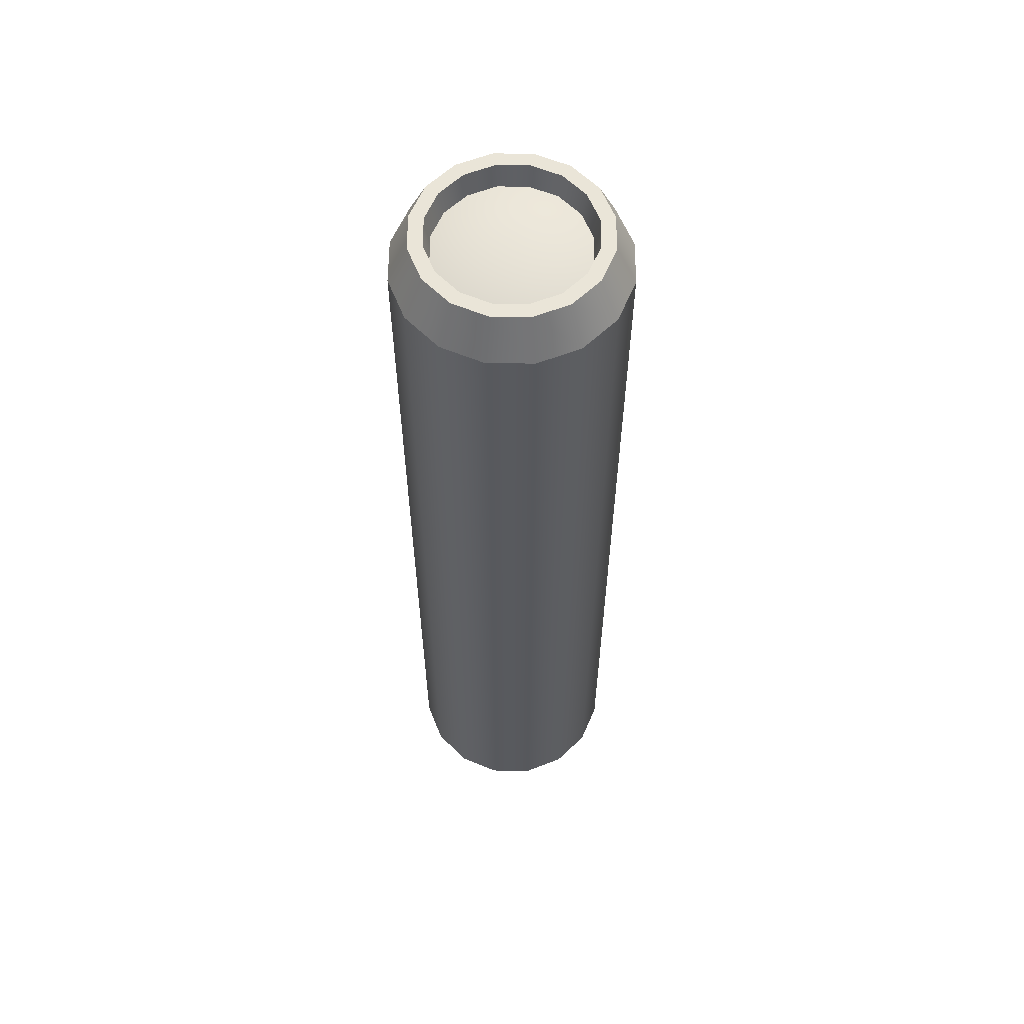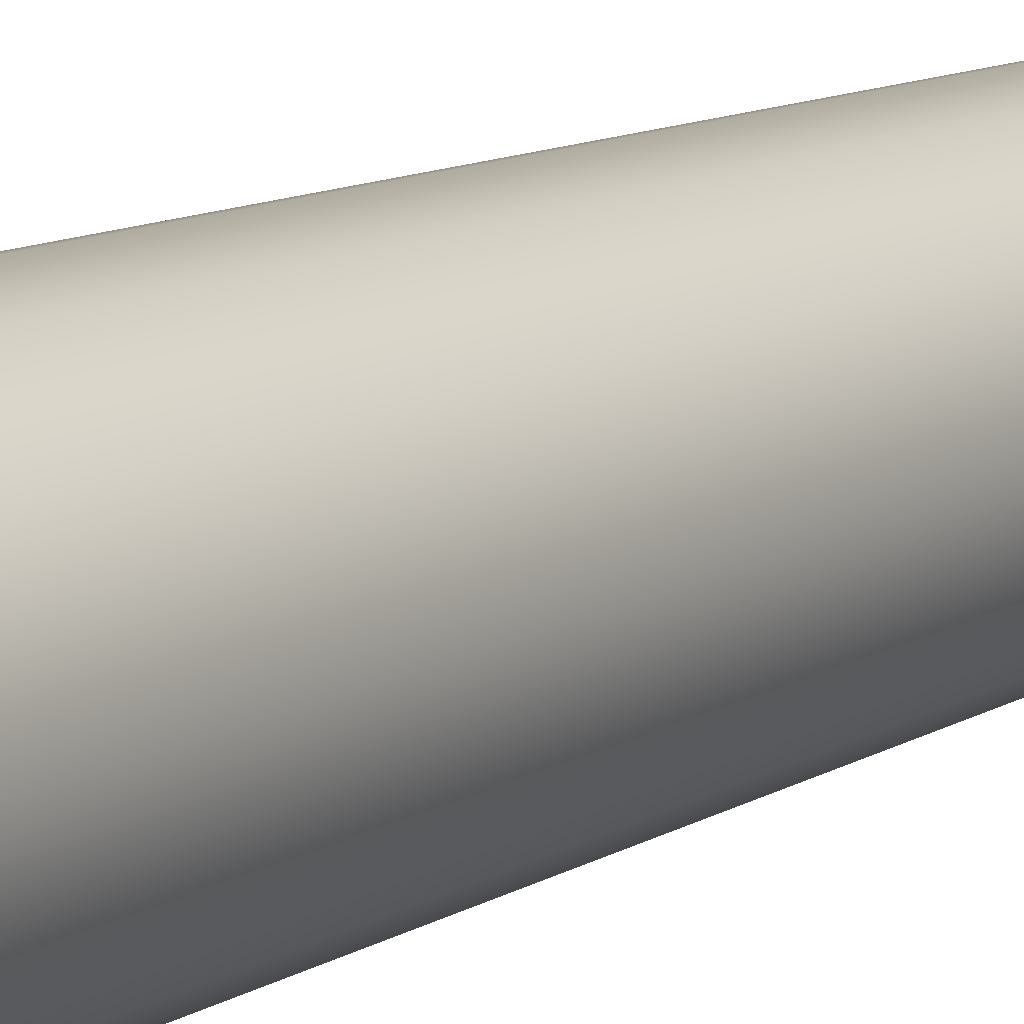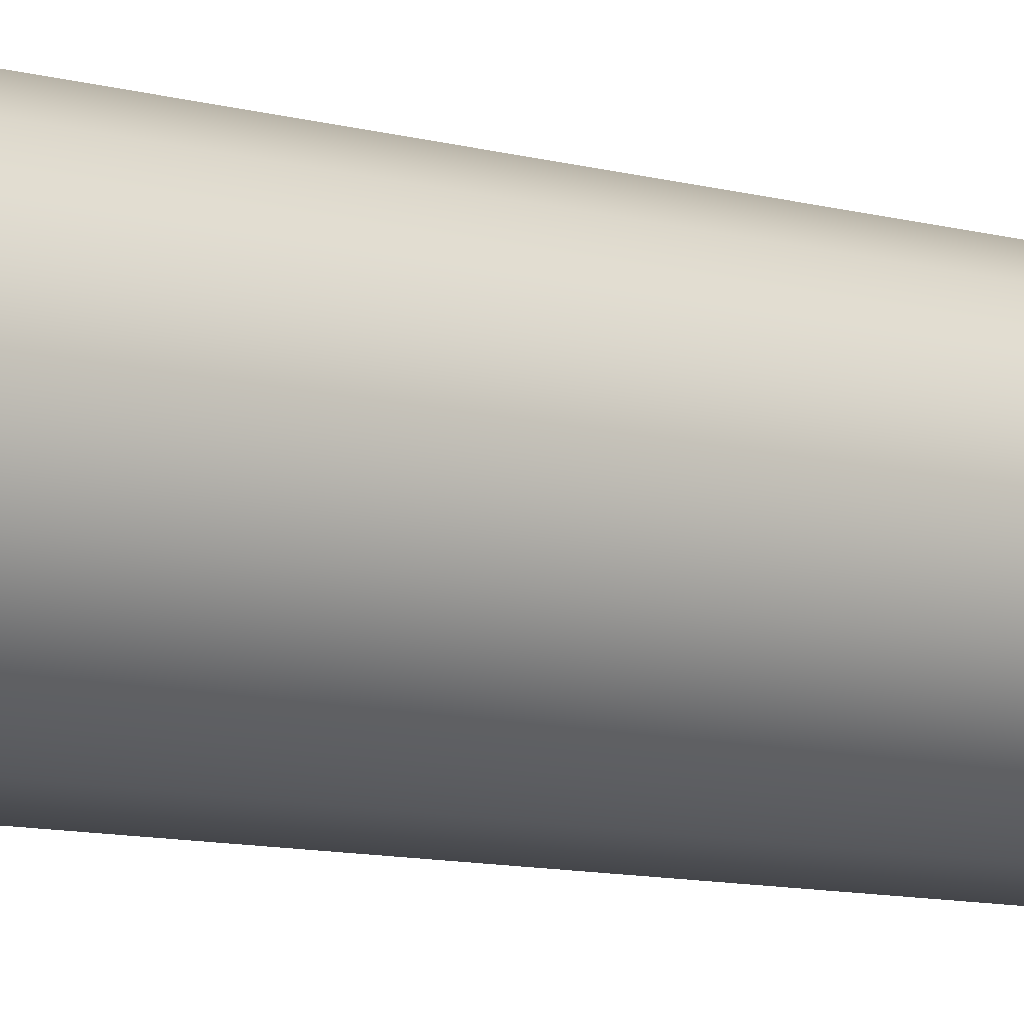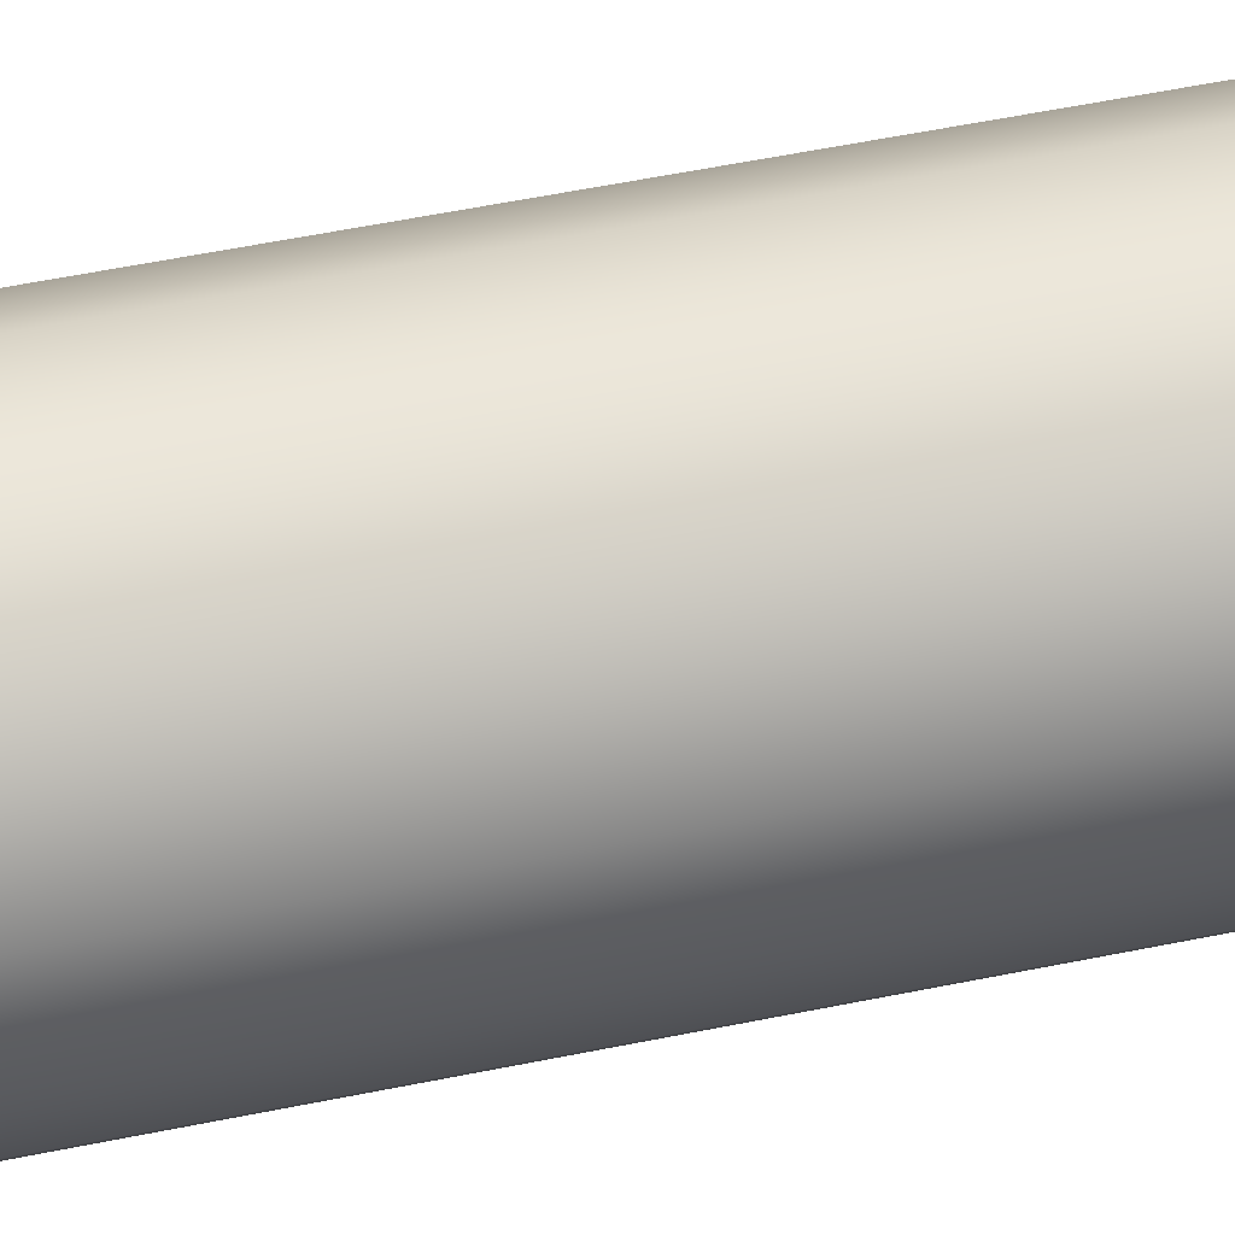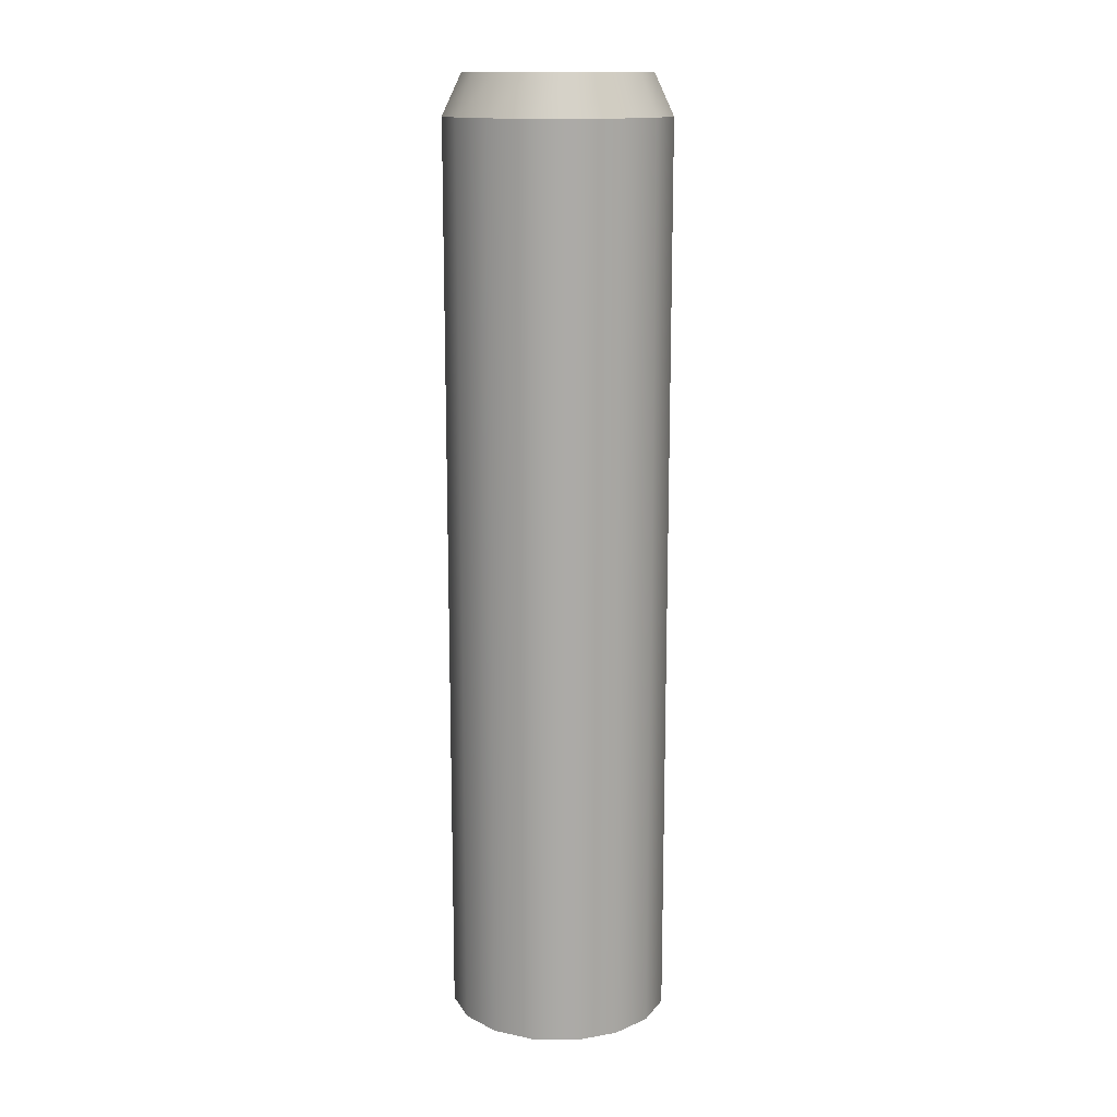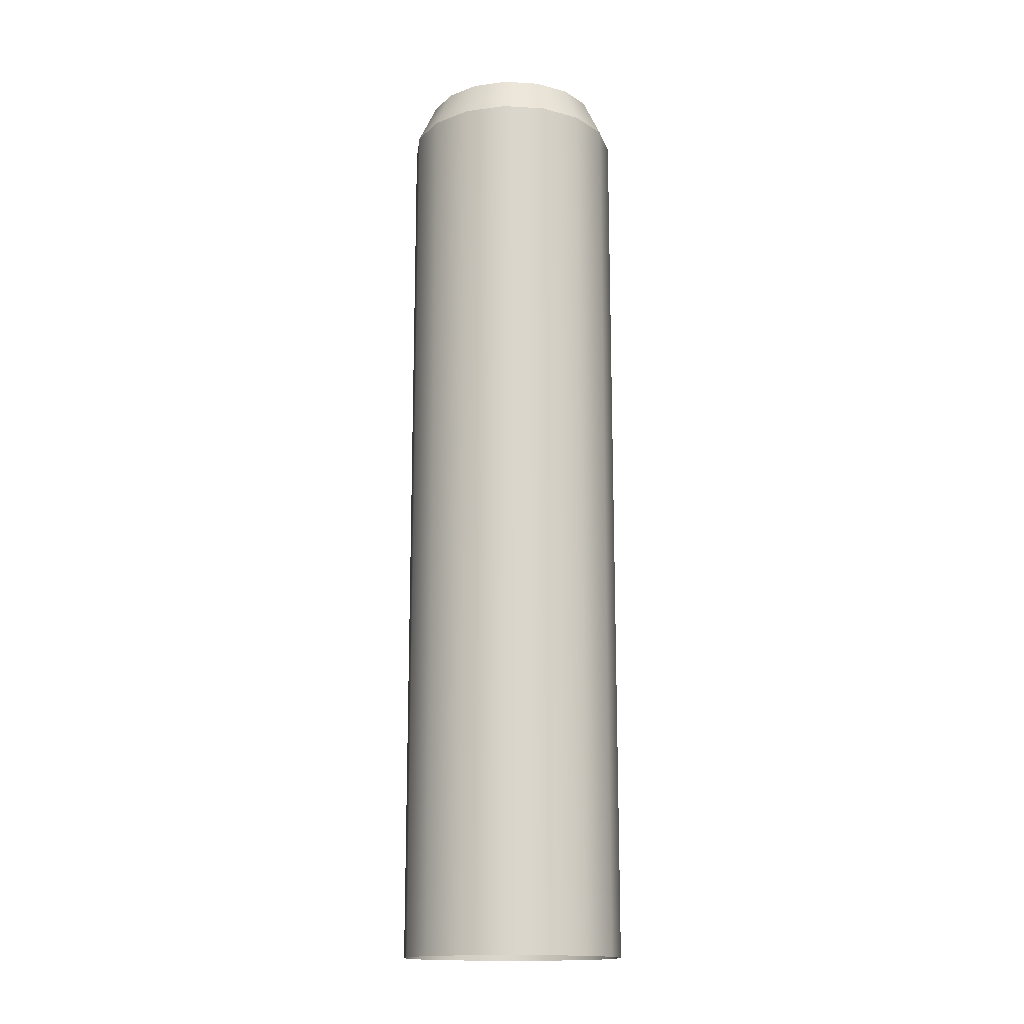
<metadata>
{"format":"obj","ext":"obj","renderer":"f3d","projection":"perspective","resolution":1024,"background":"white","views":[{"elev":59.4,"azim":146.9,"up":"+Y"},{"elev":9.8,"azim":-148.7,"up":"+Z"},{"elev":-9.1,"azim":52.2,"up":"+Z"},{"elev":51.4,"azim":77.2,"up":"+Z"},{"elev":14.3,"azim":-9.2,"up":"+Y"},{"elev":-15.7,"azim":4.3,"up":"+Y"}]}
</metadata>
<code>
g Cannon_B10_In
v -0.5863 1.191 -0.0332
v -0.5863 0.918 -0.0332
v -0.5951 0.918 -0.07757
v -0.5951 1.191 -0.07757
v -0.6203 0.918 -0.1152
v -0.6203 1.191 -0.1152
v -0.6203 0.245 -0.1152
v -0.5951 0.245 -0.07757
v -0.5863 0.245 -0.0332
v -0.5951 0.918 0.01117
v -0.5863 1.191 -0.0332
v -0.5951 1.191 0.01117
v -0.6203 0.918 0.04879
v -0.6203 1.191 0.04879
v -0.6579 0.918 0.07393
v -0.6579 1.191 0.07393
v -0.7022 0.918 0.08275
v -0.7022 1.191 0.08275
v -0.7466 0.918 0.07393
v -0.7466 1.191 0.07393
v -0.7842 0.918 0.04879
v -0.7842 1.191 0.04879
v -0.8094 0.918 0.01117
v -0.8094 1.191 0.01117
v -0.8182 0.918 -0.0332
v -0.8182 1.191 -0.0332
v -0.6203 0.245 0.04879
v -0.5951 0.245 0.01117
v -0.6579 0.245 0.07393
v -0.7022 0.245 0.08275
v -0.7466 0.245 0.07393
v -0.7842 0.245 0.04879
v -0.8094 0.245 0.01117
v -0.8182 0.245 -0.0332
v -0.8094 0.918 -0.07757
v -0.8094 1.191 -0.07757
v -0.7842 1.191 -0.1152
v -0.7842 0.918 -0.1152
v -0.7466 1.191 -0.1403
v -0.7466 0.918 -0.1403
v -0.7022 1.191 -0.1491
v -0.7022 0.918 -0.1491
v -0.6579 1.191 -0.1403
v -0.6579 0.918 -0.1403
v -0.6203 1.191 -0.1152
v -0.6579 0.245 -0.1403
v -0.6203 0.245 -0.1152
v -0.8094 0.245 -0.07757
v -0.8094 0.245 -0.07757
v -0.7842 0.245 -0.1152
v -0.7466 0.245 -0.1403
v -0.7022 0.245 -0.1491
v -0.8182 1.191 -0.0332
v -0.6316 1.209 -0.06245
v -0.7022 1.227 -0.0332
v -0.6258 1.209 -0.0332
v -0.6482 1.209 -0.08724
v -0.673 1.209 -0.1038
v -0.7022 1.209 -0.1096
v -0.7315 1.209 -0.1038
v -0.7563 1.209 -0.08724
v -0.7729 1.209 -0.06245
v -0.7787 1.209 -0.0332
v -0.6316 1.209 -0.003947
v -0.7022 1.227 -0.0332
v -0.6482 1.209 0.02085
v -0.673 1.209 0.03742
v -0.7022 1.209 0.04324
v -0.7315 1.209 0.03742
v -0.7563 1.209 0.02085
v -0.7729 1.209 -0.003946
v -0.5951 1.191 -0.07757
v -0.6135 1.233 -0.06994
v -0.6062 1.233 -0.0332
v -0.5863 1.191 -0.0332
v -0.5951 1.191 0.01117
v -0.6135 1.233 0.003551
v -0.6203 1.191 -0.1152
v -0.6343 1.233 -0.1011
v -0.6135 1.233 -0.06994
v -0.5951 1.191 -0.07757
v -0.6579 1.191 -0.1403
v -0.6655 1.233 -0.1219
v -0.6343 1.233 -0.1011
v -0.6203 1.191 -0.1152
v -0.7022 1.191 -0.1491
v -0.7022 1.233 -0.1292
v -0.6655 1.233 -0.1219
v -0.6579 1.191 -0.1403
v -0.7466 1.191 -0.1403
v -0.739 1.233 -0.1219
v -0.7022 1.233 -0.1292
v -0.7022 1.191 -0.1491
v -0.7842 1.191 -0.1152
v -0.7701 1.233 -0.1011
v -0.739 1.233 -0.1219
v -0.7466 1.191 -0.1403
v -0.8094 1.191 -0.07757
v -0.791 1.233 -0.06994
v -0.7701 1.233 -0.1011
v -0.7842 1.191 -0.1152
v -0.8182 1.191 -0.0332
v -0.7983 1.233 -0.0332
v -0.791 1.233 -0.06994
v -0.8094 1.191 -0.07757
v -0.791 1.233 0.003551
v -0.8094 1.191 0.01117
v -0.6135 1.233 -0.06994
v -0.6268 1.233 -0.06443
v -0.6206 1.233 -0.0332
v -0.6062 1.233 -0.0332
v -0.6135 1.233 0.003551
v -0.6268 1.233 -0.001961
v -0.6343 1.233 -0.1011
v -0.6445 1.233 -0.09091
v -0.6268 1.233 -0.06443
v -0.6135 1.233 -0.06994
v -0.6655 1.233 -0.1219
v -0.671 1.233 -0.1086
v -0.6445 1.233 -0.09091
v -0.6343 1.233 -0.1011
v -0.7022 1.233 -0.1292
v -0.7022 1.233 -0.1148
v -0.671 1.233 -0.1086
v -0.6655 1.233 -0.1219
v -0.739 1.233 -0.1219
v -0.7335 1.233 -0.1086
v -0.7022 1.233 -0.1148
v -0.7022 1.233 -0.1292
v -0.7701 1.233 -0.1011
v -0.76 1.233 -0.09091
v -0.7335 1.233 -0.1086
v -0.739 1.233 -0.1219
v -0.791 1.233 -0.06994
v -0.7777 1.233 -0.06443
v -0.76 1.233 -0.09091
v -0.7701 1.233 -0.1011
v -0.7983 1.233 -0.0332
v -0.7839 1.233 -0.0332
v -0.7777 1.233 -0.06443
v -0.791 1.233 -0.06994
v -0.7777 1.233 -0.001961
v -0.791 1.233 0.003551
v -0.6268 1.233 -0.06443
v -0.6316 1.209 -0.06245
v -0.6258 1.209 -0.0332
v -0.6206 1.233 -0.0332
v -0.6445 1.233 -0.09091
v -0.6482 1.209 -0.08724
v -0.671 1.233 -0.1086
v -0.673 1.209 -0.1038
v -0.7022 1.233 -0.1148
v -0.7022 1.209 -0.1096
v -0.7335 1.233 -0.1086
v -0.7315 1.209 -0.1038
v -0.76 1.233 -0.09091
v -0.7563 1.209 -0.08724
v -0.7777 1.233 -0.06443
v -0.7729 1.209 -0.06245
v -0.7839 1.233 -0.0332
v -0.7787 1.209 -0.0332
v -0.6268 1.233 -0.001961
v -0.6316 1.209 -0.003947
v -0.6445 1.233 0.02452
v -0.6482 1.209 0.02085
v -0.671 1.233 0.04221
v -0.673 1.209 0.03742
v -0.7022 1.233 0.04843
v -0.7022 1.209 0.04324
v -0.7335 1.233 0.04221
v -0.7315 1.209 0.03742
v -0.76 1.233 0.02452
v -0.7563 1.209 0.02085
v -0.7777 1.233 -0.001961
v -0.7729 1.209 -0.003946
v -0.6203 1.191 0.04879
v -0.5951 1.191 0.01117
v -0.6135 1.233 0.003551
v -0.6343 1.233 0.0347
v -0.6579 1.191 0.07393
v -0.6203 1.191 0.04879
v -0.6343 1.233 0.0347
v -0.6655 1.233 0.05552
v -0.7022 1.191 0.08275
v -0.6579 1.191 0.07393
v -0.6655 1.233 0.05552
v -0.7022 1.233 0.06283
v -0.7466 1.191 0.07393
v -0.7022 1.191 0.08275
v -0.7022 1.233 0.06283
v -0.739 1.233 0.05552
v -0.7842 1.191 0.04879
v -0.7466 1.191 0.07393
v -0.739 1.233 0.05552
v -0.7701 1.233 0.0347
v -0.8094 1.191 0.01117
v -0.7842 1.191 0.04879
v -0.7701 1.233 0.0347
v -0.791 1.233 0.003551
v -0.6343 1.233 0.0347
v -0.6135 1.233 0.003551
v -0.6268 1.233 -0.001961
v -0.6445 1.233 0.02452
v -0.6655 1.233 0.05552
v -0.6343 1.233 0.0347
v -0.6445 1.233 0.02452
v -0.671 1.233 0.04221
v -0.7022 1.233 0.06283
v -0.6655 1.233 0.05552
v -0.671 1.233 0.04221
v -0.7022 1.233 0.04843
v -0.739 1.233 0.05552
v -0.7022 1.233 0.06283
v -0.7022 1.233 0.04843
v -0.7335 1.233 0.04221
v -0.7701 1.233 0.0347
v -0.739 1.233 0.05552
v -0.7335 1.233 0.04221
v -0.76 1.233 0.02452
v -0.791 1.233 0.003551
v -0.7701 1.233 0.0347
v -0.76 1.233 0.02452
v -0.7777 1.233 -0.001961
f 1 2 3
f 1 3 4
f 4 3 5
f 4 5 6
f 3 7 5
f 3 8 7
f 2 8 3
f 2 9 8
f 10 9 2
f 11 10 2
f 11 12 10
f 12 13 10
f 12 14 13
f 14 15 13
f 14 16 15
f 16 17 15
f 16 18 17
f 18 19 17
f 18 20 19
f 20 21 19
f 20 22 21
f 22 23 21
f 22 24 23
f 24 25 23
f 24 26 25
f 15 27 13
f 13 27 28
f 13 28 10
f 10 28 9
f 15 29 27
f 17 30 29
f 19 30 17
f 17 29 15
f 19 31 30
f 21 31 19
f 21 32 31
f 23 32 21
f 23 33 32
f 25 33 23
f 25 34 33
f 35 34 25
f 36 35 25
f 37 35 36
f 37 38 35
f 39 38 37
f 39 40 38
f 41 40 39
f 41 42 40
f 43 42 41
f 43 44 42
f 45 44 43
f 45 5 44
f 5 46 44
f 5 47 46
f 35 48 34
f 38 49 35
f 38 50 49
f 40 50 38
f 40 51 50
f 42 51 40
f 42 52 51
f 44 46 52
f 44 52 42
f 36 25 53
f 54 55 56
f 57 55 54
f 58 55 57
f 59 55 58
f 60 55 59
f 61 55 60
f 62 55 61
f 63 55 62
f 64 56 65
f 66 64 65
f 67 66 65
f 68 67 65
f 69 68 65
f 70 69 65
f 71 70 65
f 63 71 65
f 72 73 74
f 72 74 75
f 76 75 74
f 76 74 77
f 78 79 80
f 78 80 81
f 82 83 84
f 82 84 85
f 86 87 88
f 86 88 89
f 90 91 92
f 90 92 93
f 94 95 96
f 94 96 97
f 98 99 100
f 98 100 101
f 102 103 104
f 102 104 105
f 102 106 103
f 102 107 106
f 108 109 110
f 108 110 111
f 112 111 110
f 112 110 113
f 114 115 116
f 114 116 117
f 118 119 120
f 118 120 121
f 122 123 124
f 122 124 125
f 126 127 128
f 126 128 129
f 130 131 132
f 130 132 133
f 134 135 136
f 134 136 137
f 138 139 140
f 138 140 141
f 138 142 139
f 138 143 142
f 144 145 146
f 144 146 147
f 148 145 144
f 148 149 145
f 150 149 148
f 150 151 149
f 152 151 150
f 152 153 151
f 154 153 152
f 154 155 153
f 156 155 154
f 156 157 155
f 158 157 156
f 158 159 157
f 160 159 158
f 160 161 159
f 162 147 146
f 162 146 163
f 164 162 163
f 164 163 165
f 166 164 165
f 166 165 167
f 168 166 167
f 168 167 169
f 170 168 169
f 170 169 171
f 172 170 171
f 172 171 173
f 174 172 173
f 174 173 175
f 160 174 175
f 160 175 161
f 176 177 178
f 176 178 179
f 180 181 182
f 180 182 183
f 184 185 186
f 184 186 187
f 188 189 190
f 188 190 191
f 192 193 194
f 192 194 195
f 196 197 198
f 196 198 199
f 200 201 202
f 200 202 203
f 204 205 206
f 204 206 207
f 208 209 210
f 208 210 211
f 212 213 214
f 212 214 215
f 216 217 218
f 216 218 219
f 220 221 222
f 220 222 223

</code>
